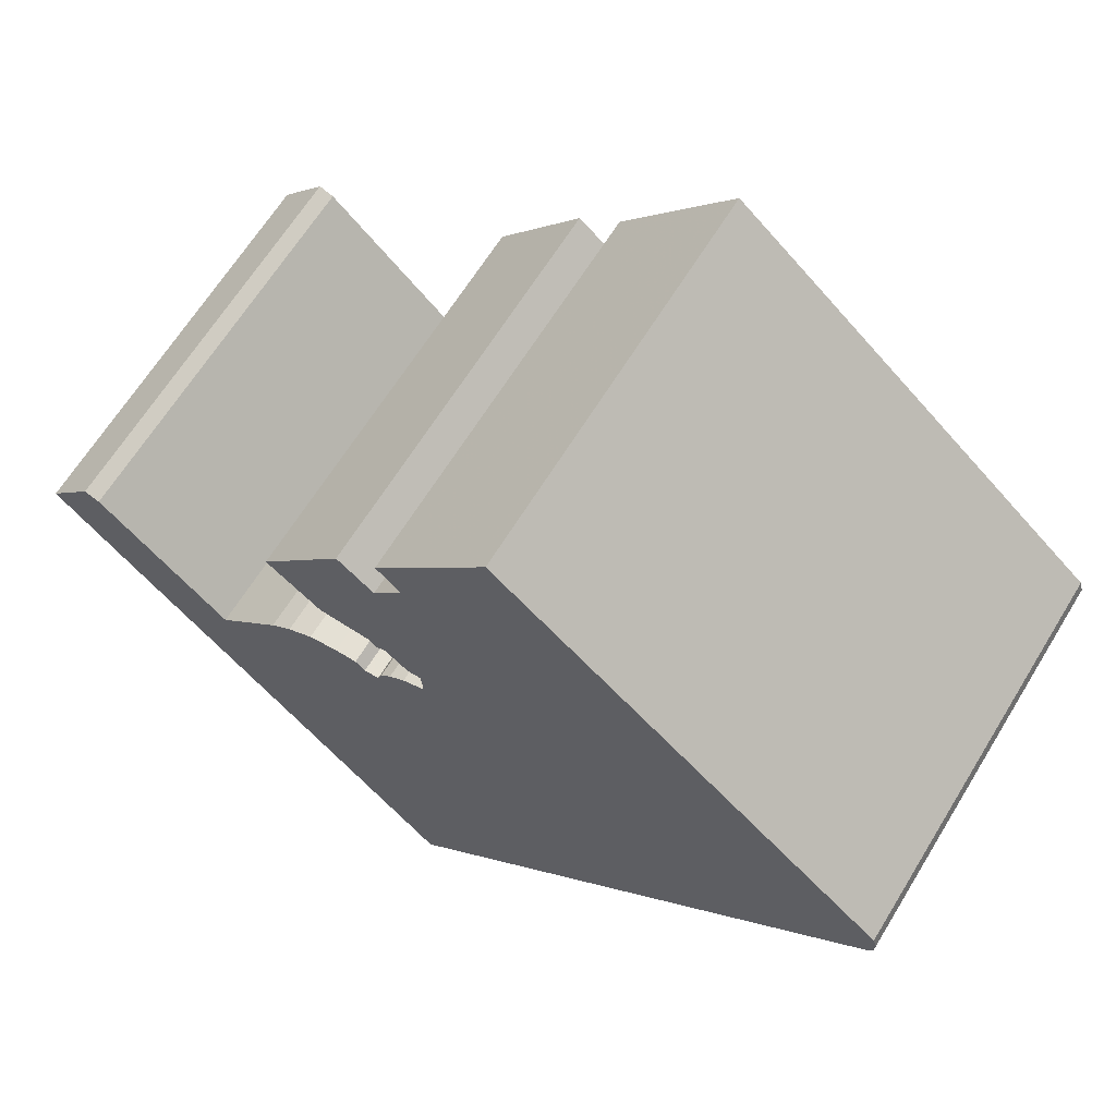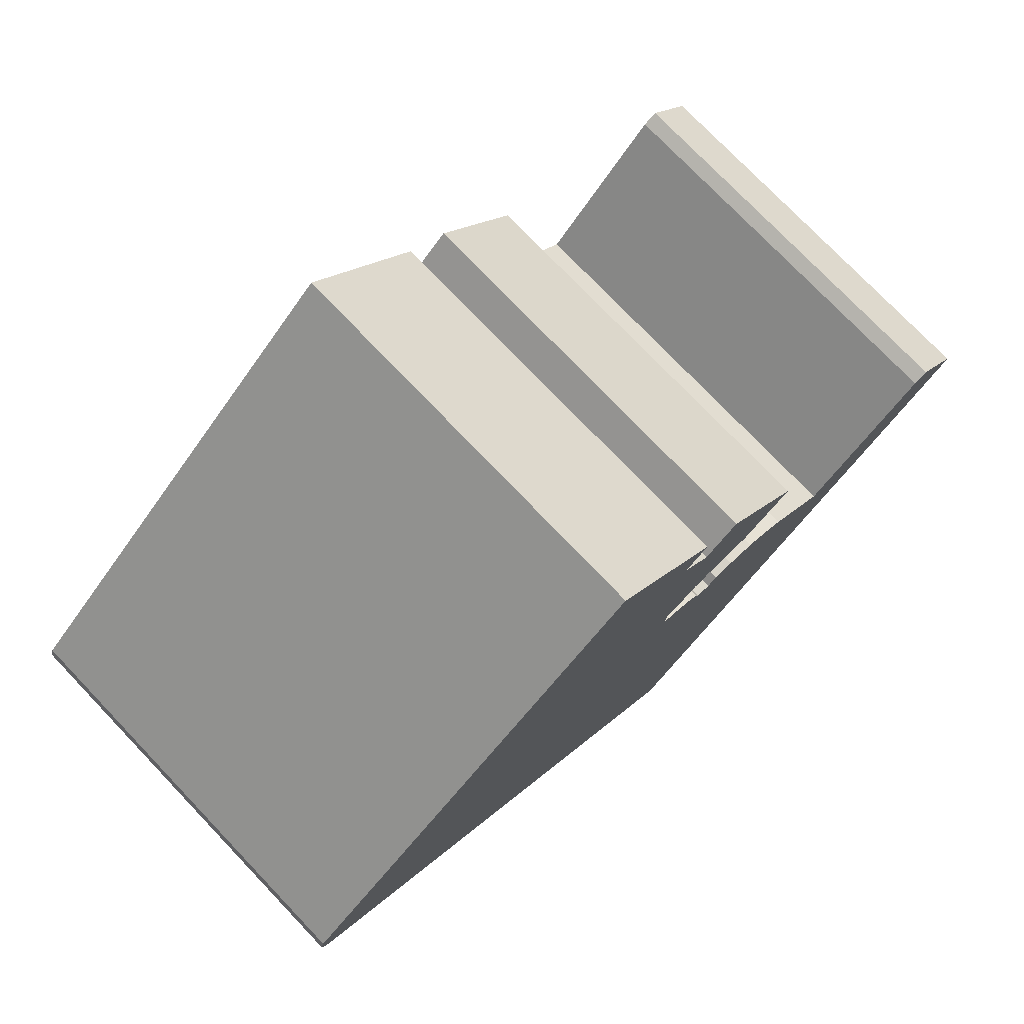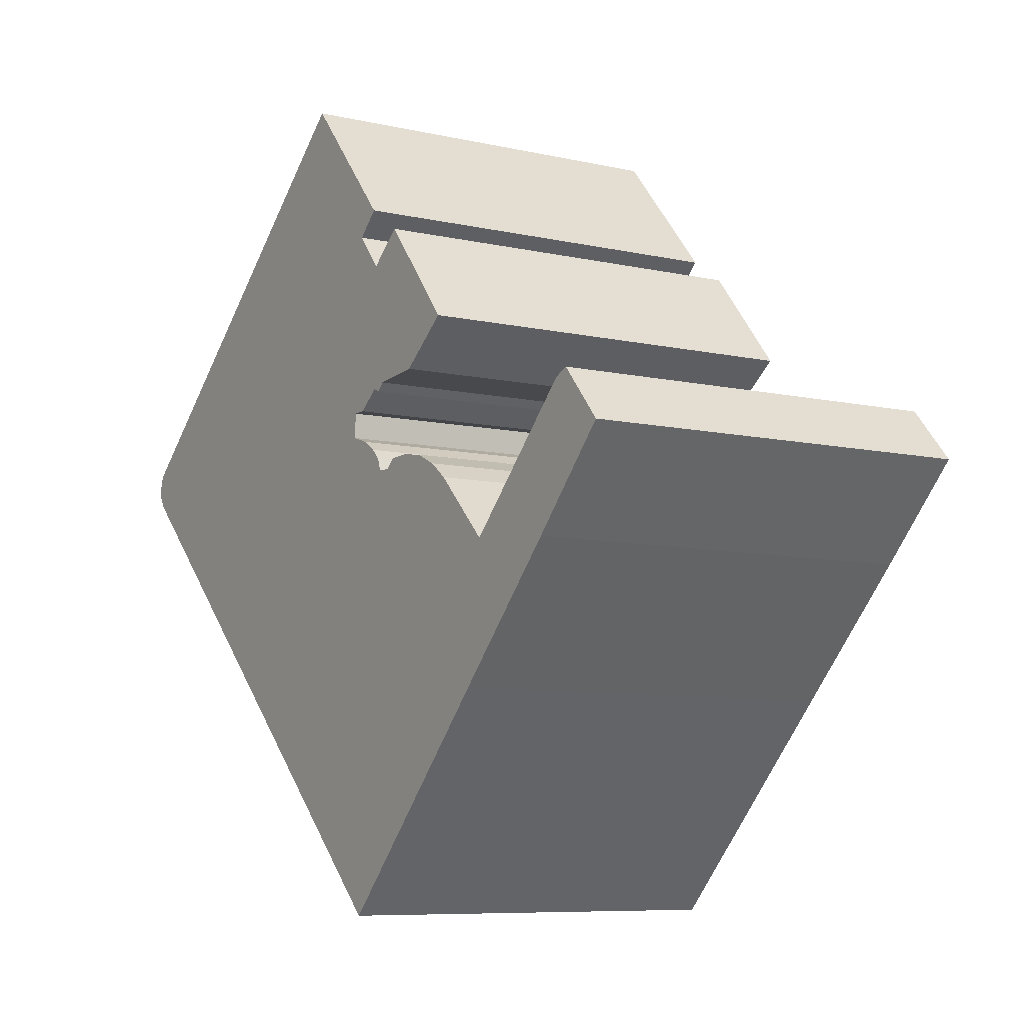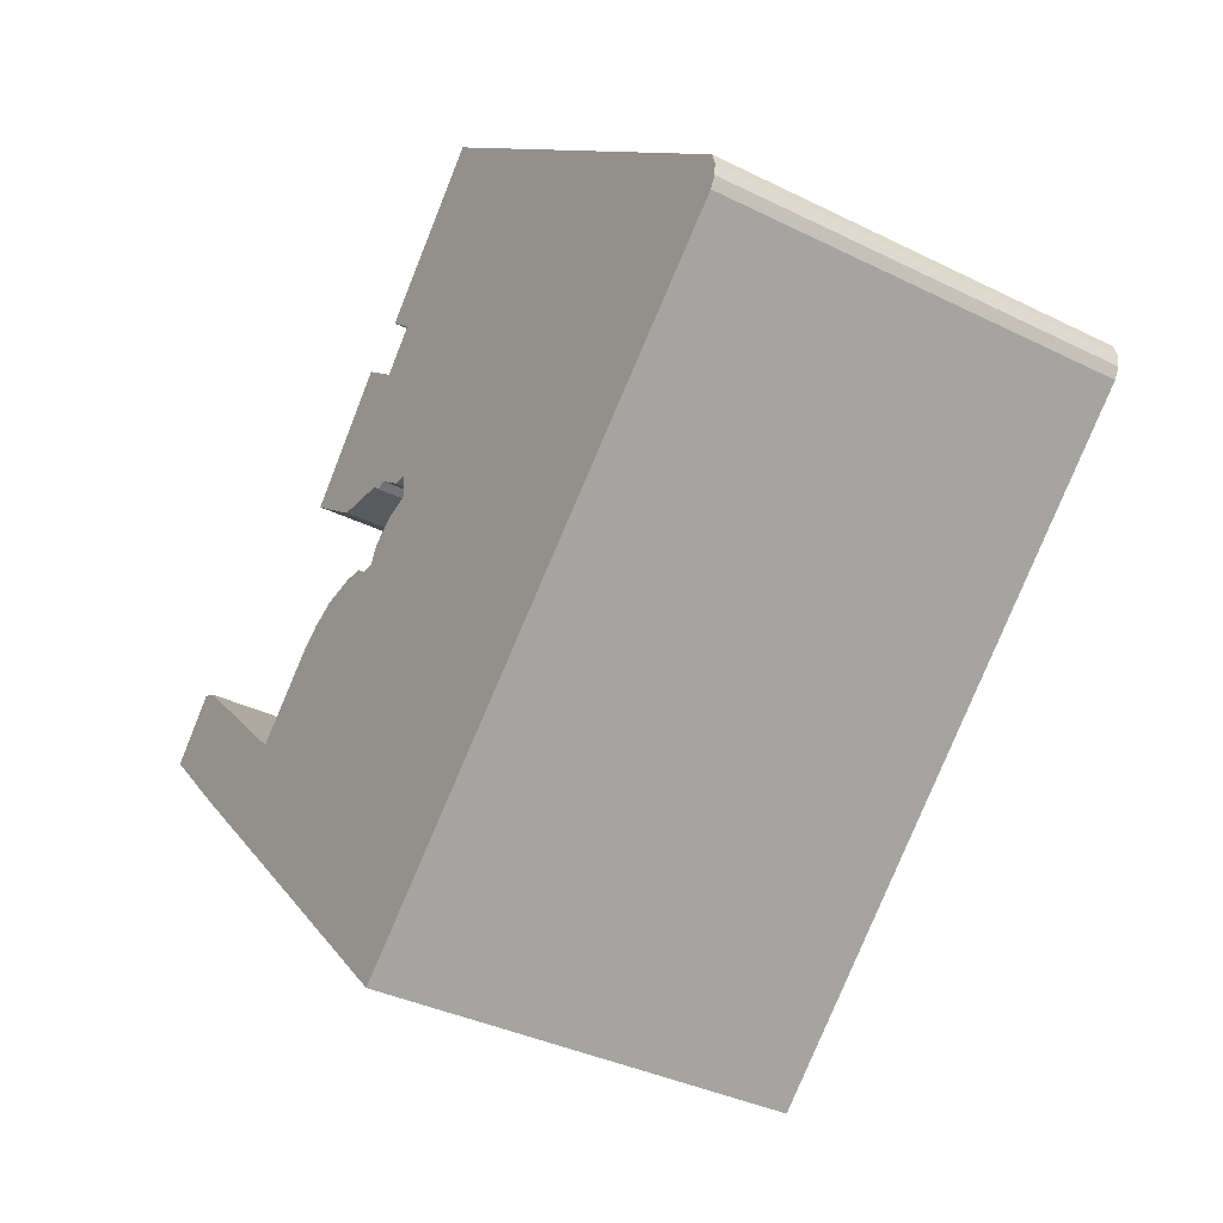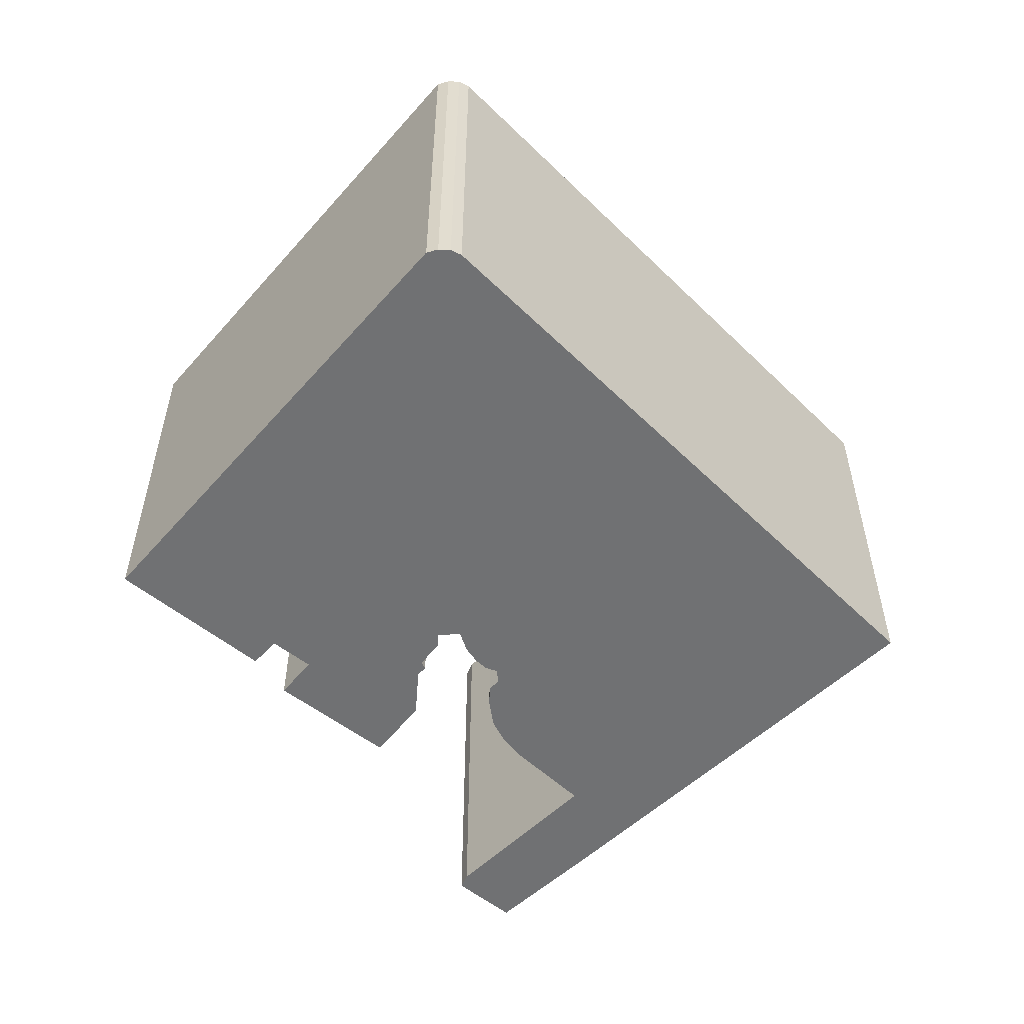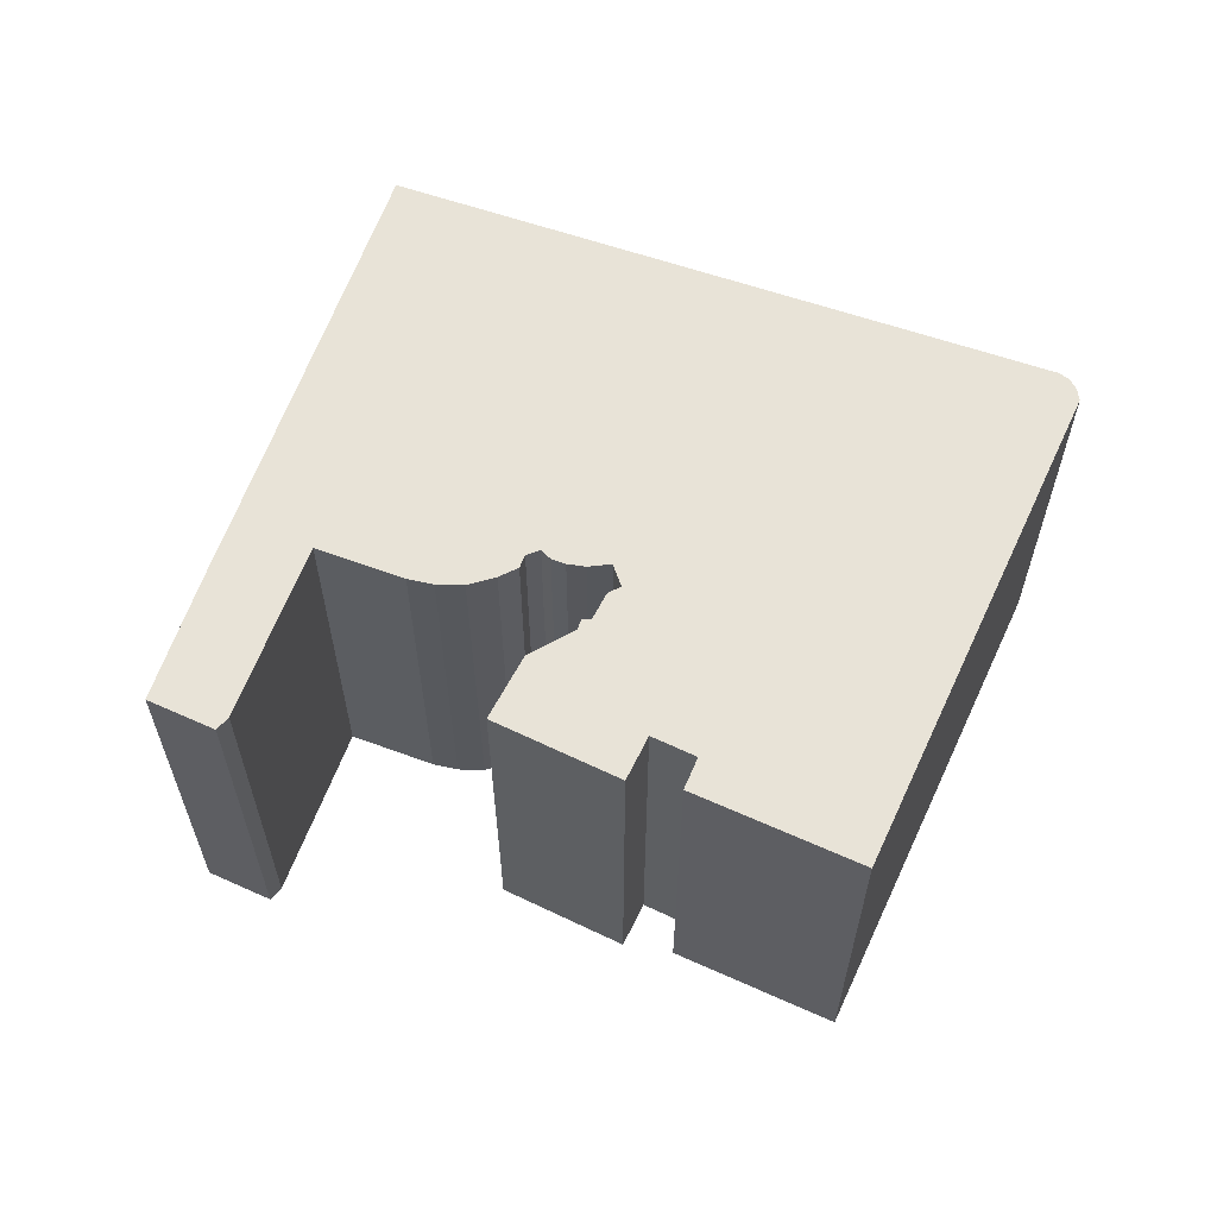
<metadata>
{"format":"obj","ext":"obj","renderer":"f3d","projection":"perspective","resolution":1024,"background":"white","views":[{"elev":65.1,"azim":31.5,"up":"+Z"},{"elev":75.8,"azim":136.3,"up":"+Z"},{"elev":-8.0,"azim":-122.4,"up":"+Z"},{"elev":-35.9,"azim":56.8,"up":"+Z"},{"elev":-55.2,"azim":90.6,"up":"+Y"},{"elev":62.1,"azim":-24.4,"up":"+Y"}]}
</metadata>
<code>
g default
v -1.763 0 -18.53
v 8.587 0 -8.684
v 19.79 0 1.968
v 20.04 0 2.435
v 20.07 0 2.98
v 19.92 0 3.503
v 10.76 0 11.41
v 2.509 0 18.53
v -2.589 0 12.67
v -1.492 0 11.65
v -2.831 0 10.05
v -4.462 0 11.4
v -8.28 0 6.783
v -5.829 0 4.881
v -3.482 0 4.671
v -3.138 0 4.325
v -2.765 0 4.481
v -1.705 0 3.659
v -1.075 0 3.647
v -0.973 0 2.558
v -1.975 0 2.235
v -2.677 0 1.779
v -3.144 0 1.312
v -3.336 0 0.7785
v -4.008 0 0.7338
v -4.446 0 1.156
v -5.42 0 1.19
v -6.729 0 1.001
v -7.849 0 0.467
v -8.785 0 -0.2447
v -11.65 0 -3.114
v -17.36 0 2.591
v -18.02 0 2.88
v -20.07 0 0.5226
v -16.24 0 -3.536
v -10.82 0 -9.14
v -1.763 17.93 -18.53
v 8.587 17.93 -8.684
v 19.79 17.93 1.968
v 20.04 17.93 2.435
v 20.07 17.93 2.98
v 19.92 17.93 3.503
v 10.76 17.93 11.41
v 2.509 17.93 18.53
v -2.589 17.93 12.67
v -1.492 17.93 11.65
v -2.831 17.93 10.05
v -4.462 17.93 11.4
v -8.28 17.93 6.783
v -5.829 17.93 4.881
v -3.482 17.93 4.671
v -3.138 17.93 4.325
v -2.765 17.93 4.481
v -1.705 17.93 3.659
v -1.075 17.93 3.647
v -0.973 17.93 2.558
v -1.975 17.93 2.235
v -2.677 17.93 1.779
v -3.144 17.93 1.312
v -3.336 17.93 0.7785
v -4.008 17.93 0.7338
v -4.446 17.93 1.156
v -5.42 17.93 1.19
v -6.729 17.93 1.001
v -7.849 17.93 0.467
v -8.785 17.93 -0.2447
v -11.65 17.93 -3.114
v -17.36 17.93 2.591
v -18.02 17.93 2.88
v -20.07 17.93 0.5226
v -16.24 17.93 -3.536
v -10.82 17.93 -9.14
f 9 8 10
f 7 10 8
f 10 7 11
f 11 7 13
f 13 7 14
f 14 7 15
f 15 7 17
f 17 7 18
f 18 7 19
f 6 19 7
f 5 19 6
f 19 5 20
f 4 20 5
f 20 4 21
f 3 21 4
f 21 3 22
f 22 3 23
f 23 3 24
f 24 3 25
f 25 3 29
f 29 3 30
f 30 3 31
f 2 35 31
f 2 31 3
f 35 2 36
f 1 36 2
f 12 11 13
f 15 17 16
f 27 26 28
f 25 28 26
f 28 25 29
f 33 32 34
f 31 34 32
f 34 31 35
f 45 44 46
f 43 46 44
f 46 43 47
f 47 43 49
f 49 43 50
f 50 43 51
f 51 43 53
f 53 43 54
f 54 43 55
f 42 55 43
f 41 55 42
f 55 41 56
f 40 56 41
f 56 40 57
f 39 57 40
f 57 39 58
f 58 39 59
f 59 39 60
f 60 39 61
f 61 39 65
f 65 39 66
f 66 39 67
f 38 71 67
f 38 67 39
f 71 38 72
f 37 72 38
f 48 47 49
f 51 53 52
f 63 62 64
f 61 64 62
f 64 61 65
f 69 68 70
f 67 70 68
f 70 67 71
f 9 8 44
f 44 45 9
f 10 9 45
f 45 46 10
f 8 7 43
f 43 44 8
f 11 10 46
f 46 47 11
f 14 13 49
f 49 50 14
f 15 14 50
f 50 51 15
f 18 17 53
f 53 54 18
f 19 18 54
f 54 55 19
f 7 6 42
f 42 43 7
f 6 5 41
f 41 42 6
f 20 19 55
f 55 56 20
f 5 4 40
f 40 41 5
f 21 20 56
f 56 57 21
f 4 3 39
f 39 40 4
f 22 21 57
f 57 58 22
f 23 22 58
f 58 59 23
f 24 23 59
f 59 60 24
f 25 24 60
f 60 61 25
f 30 29 65
f 65 66 30
f 31 30 66
f 66 67 31
f 3 2 38
f 38 39 3
f 36 35 71
f 71 72 36
f 1 36 72
f 72 37 1
f 2 1 37
f 37 38 2
f 12 11 47
f 47 48 12
f 13 12 48
f 48 49 13
f 17 16 52
f 52 53 17
f 16 15 51
f 51 52 16
f 27 26 62
f 62 63 27
f 28 27 63
f 63 64 28
f 26 25 61
f 61 62 26
f 29 28 64
f 64 65 29
f 33 32 68
f 68 69 33
f 34 33 69
f 69 70 34
f 32 31 67
f 67 68 32
f 35 34 70
f 70 71 35

</code>
